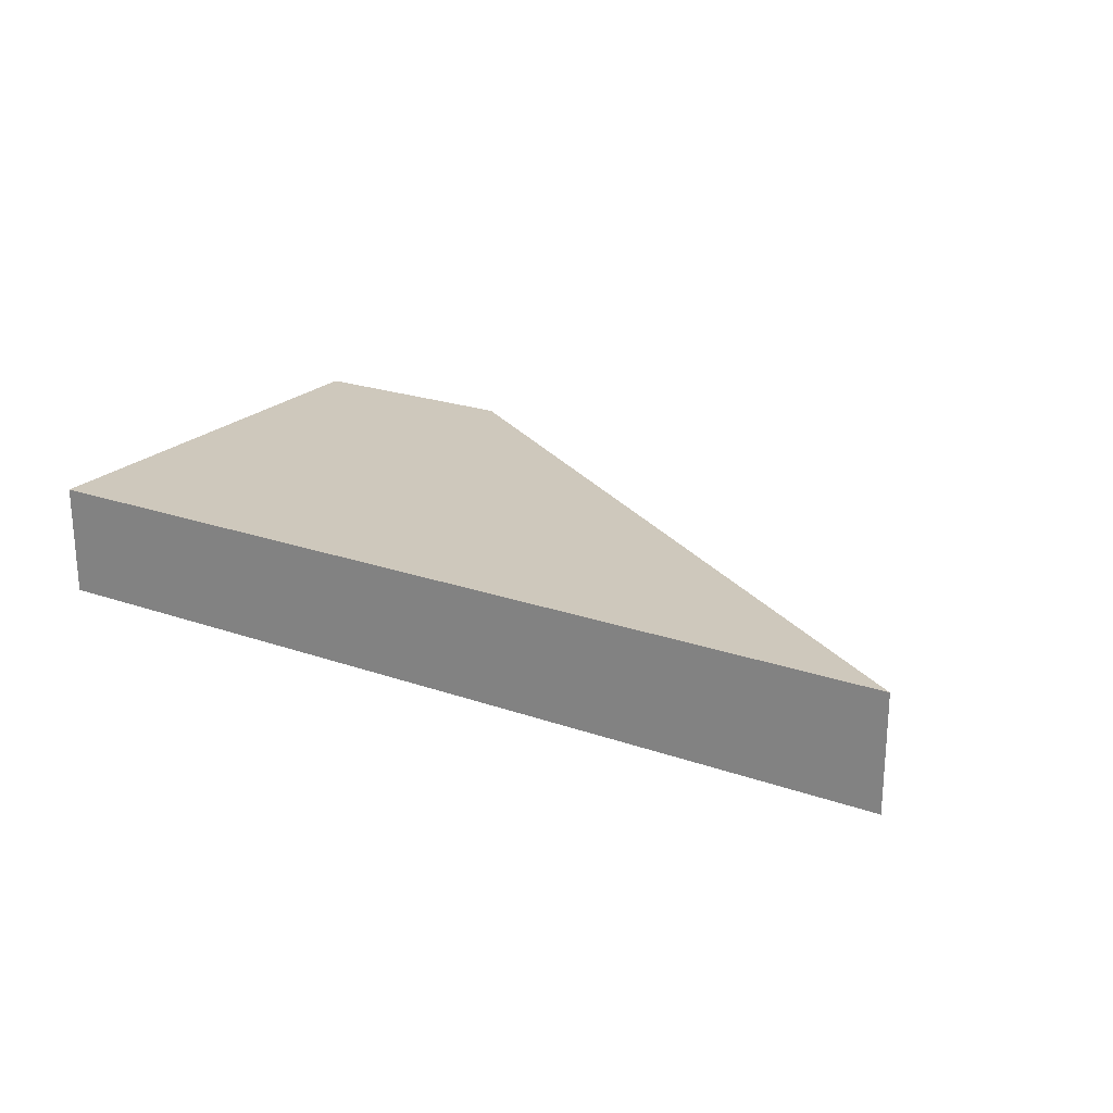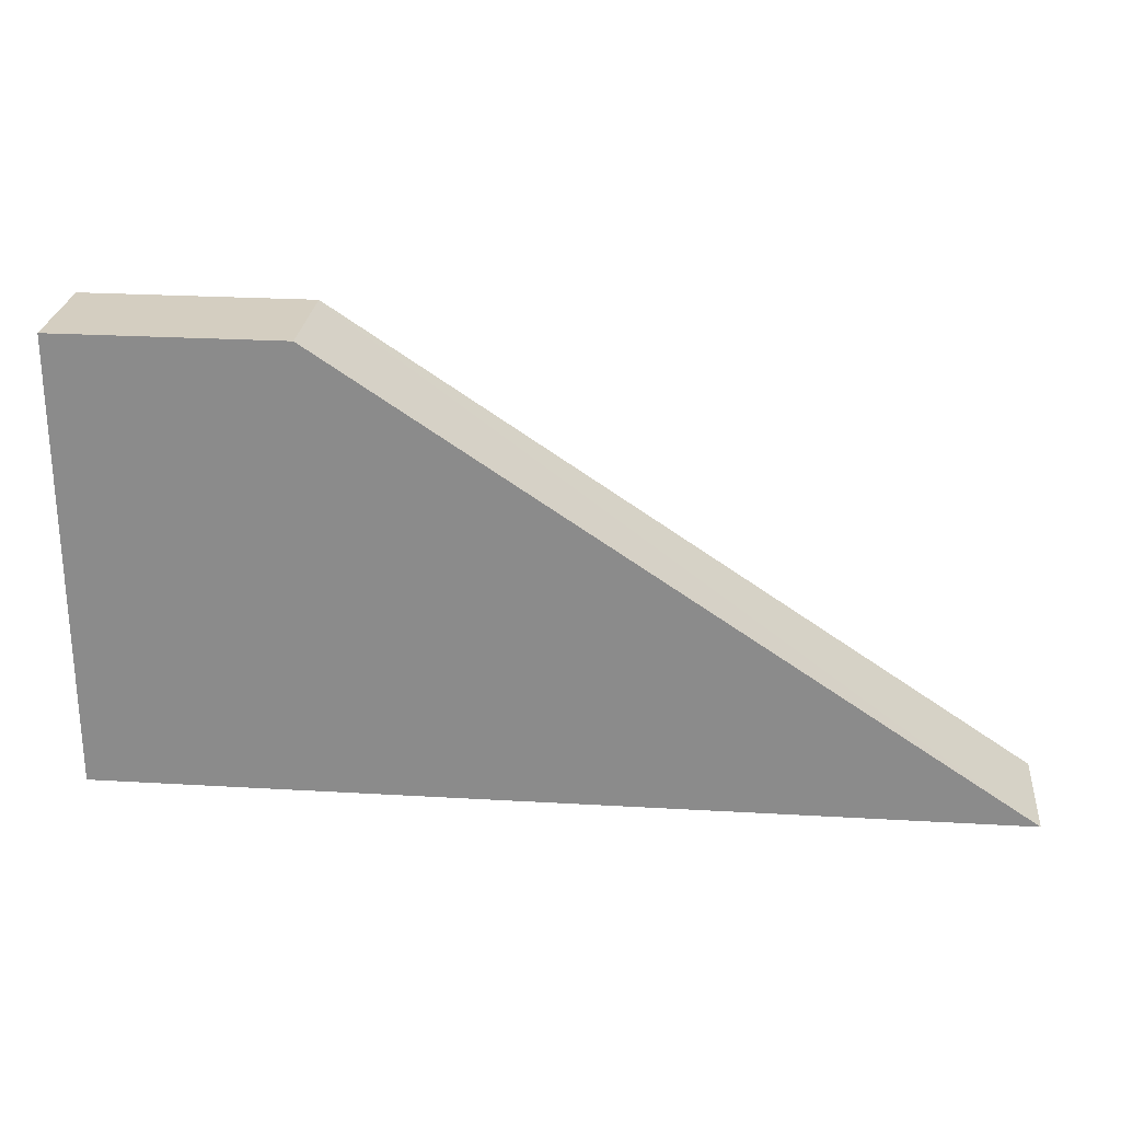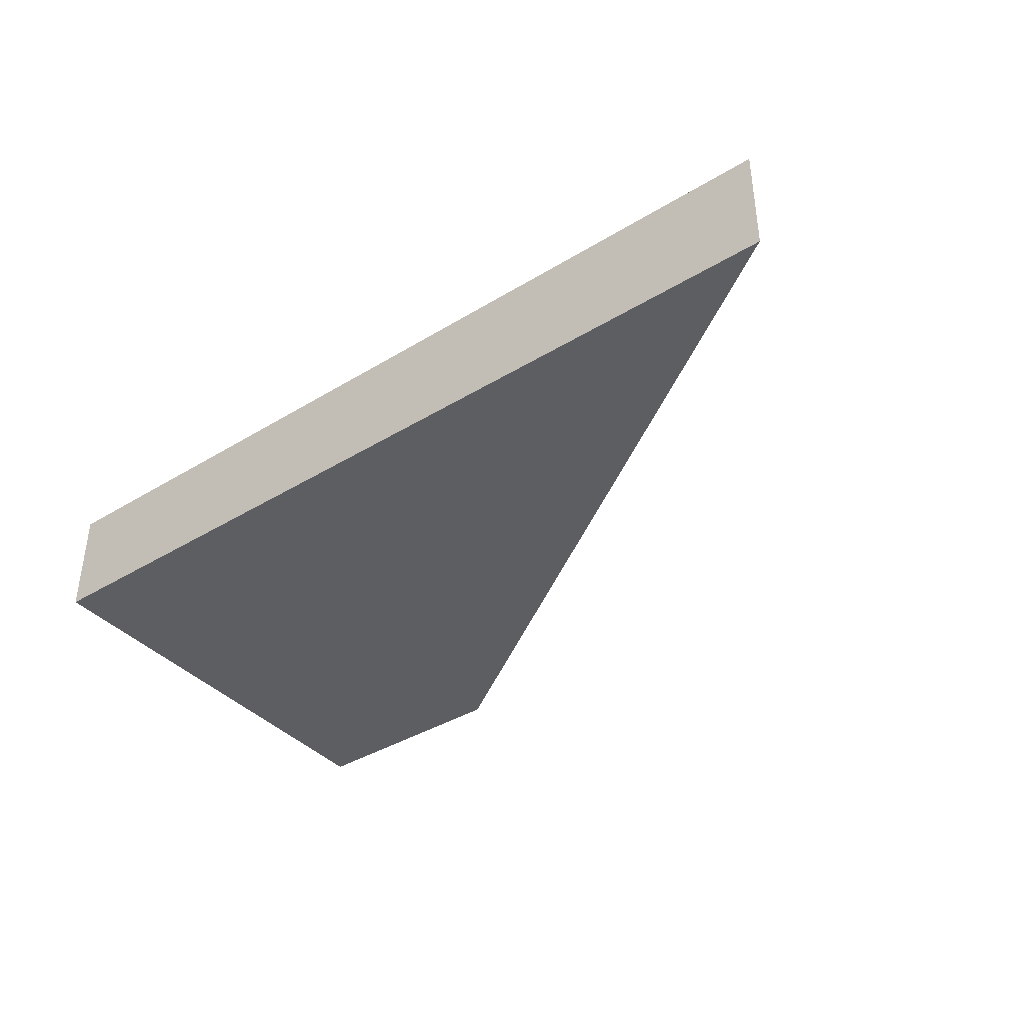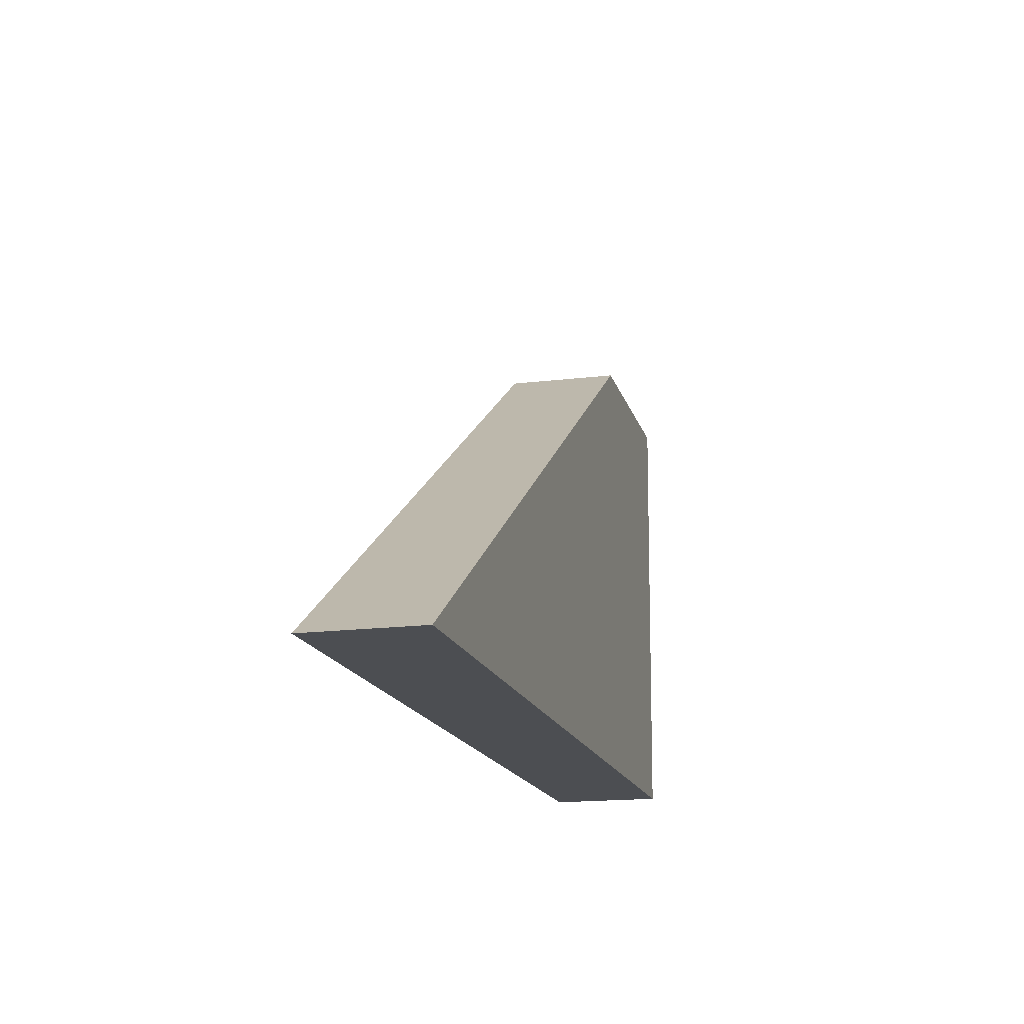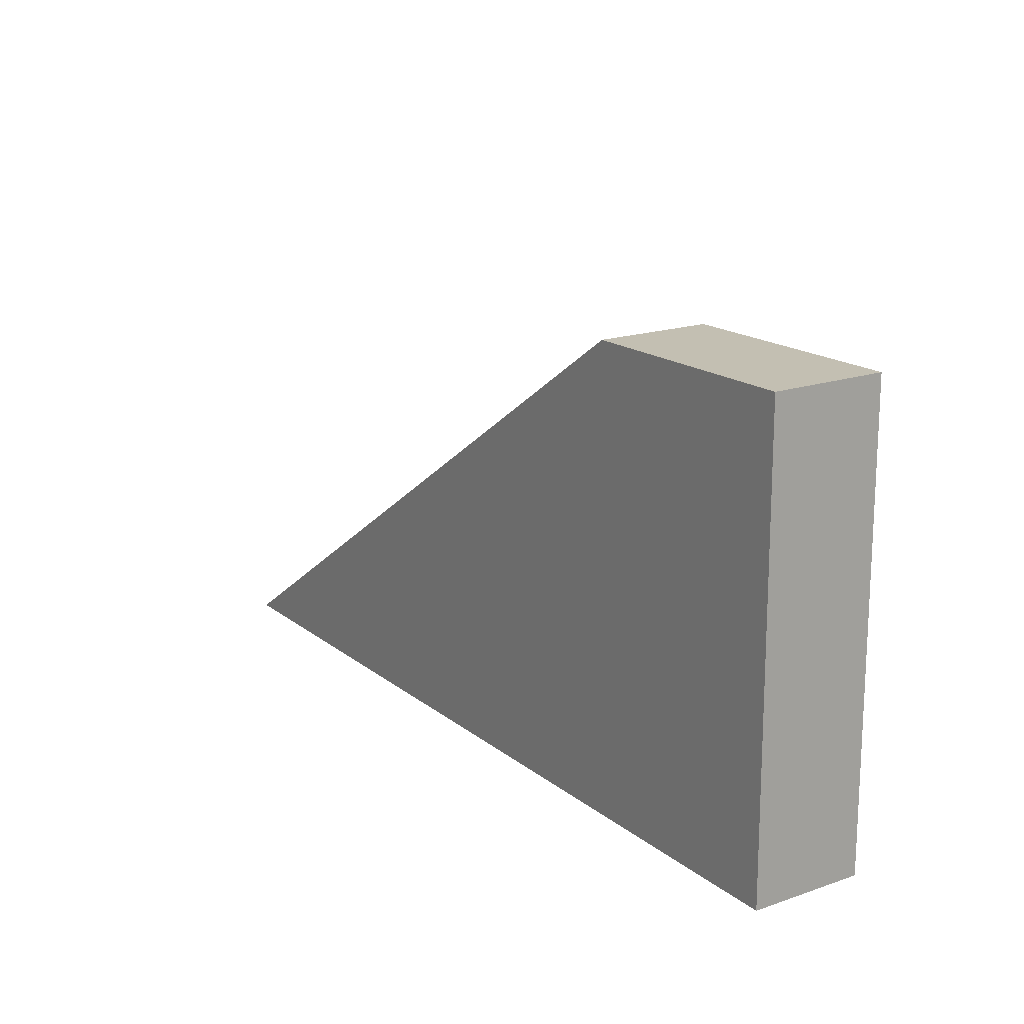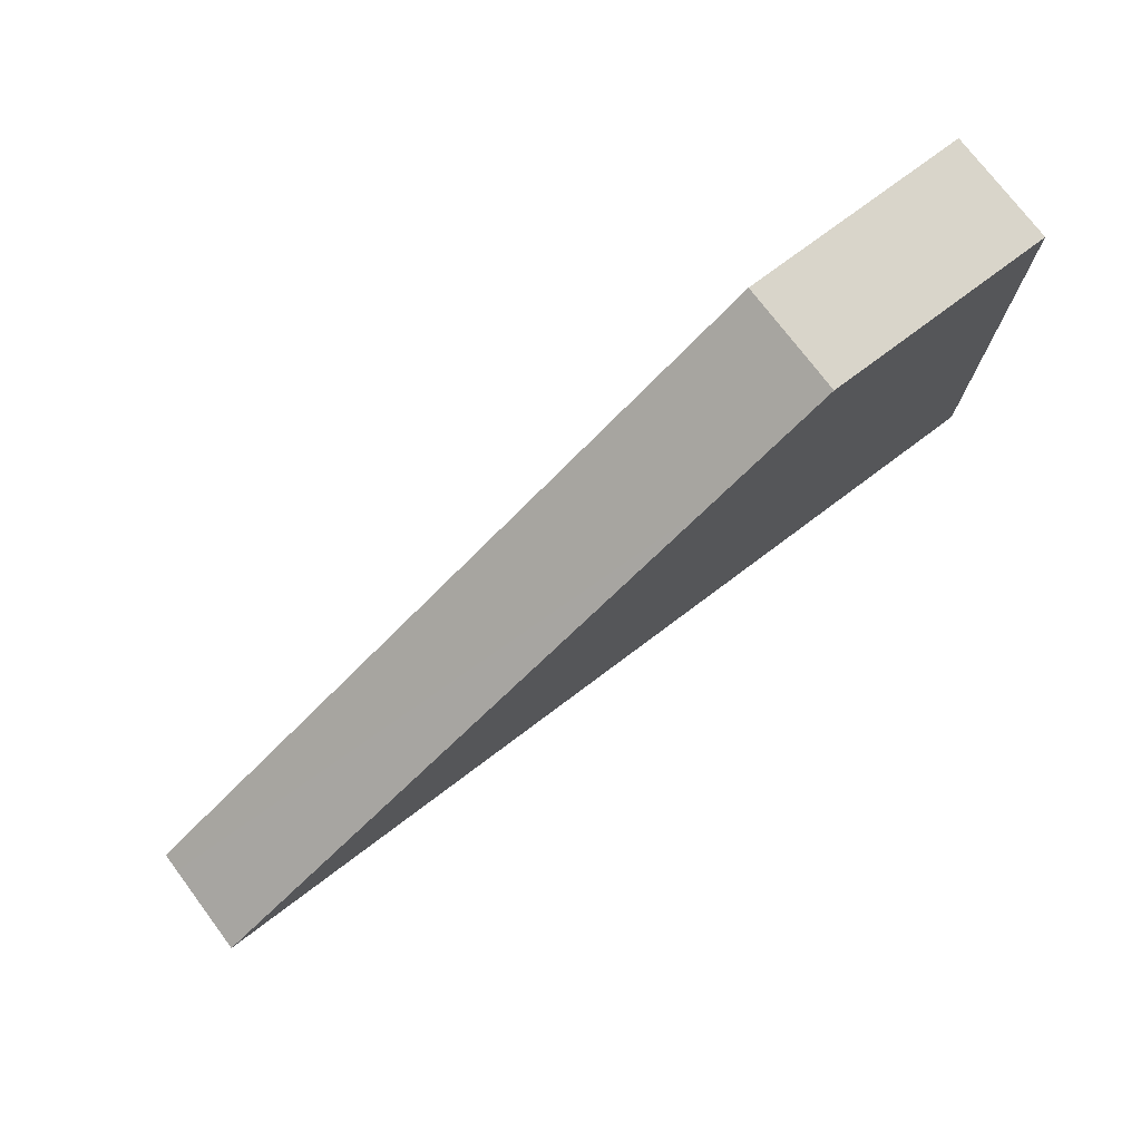
<metadata>
{"format":"obj","ext":"obj","renderer":"f3d","projection":"perspective","resolution":1024,"background":"white","views":[{"elev":22.5,"azim":31.2,"up":"+Z"},{"elev":25.7,"azim":5.3,"up":"+Y"},{"elev":-38.9,"azim":37.4,"up":"+Z"},{"elev":-16.9,"azim":104.5,"up":"+Y"},{"elev":17.4,"azim":-123.9,"up":"+Y"},{"elev":74.4,"azim":143.0,"up":"+Y"}]}
</metadata>
<code>
g pb_Mesh338980
v 4 0 0
v -12 0 0
v -8 8 -0.05153
v -12 8 -0.05153
v -12 0 0
v -12 0 -2
v -12 8 -0.05153
v -12 7.987 -2.051
v -12 0 -2
v 4 0 -2
v -12 7.987 -2.051
v -8 7.987 -2.051
v 4 0 -2
v 4 0 0
v -8 7.987 -2.051
v -8 8 -0.05153
v -8 8 -0.05153
v -12 8 -0.05153
v -8 7.987 -2.051
v -12 7.987 -2.051
v 4 0 -2
v -12 0 -2
v 4 0 0
v -12 0 0
g pb_Mesh338980_0
f 3 2 1
f 3 4 2
f 7 6 5
f 7 8 6
f 11 10 9
f 11 12 10
f 15 14 13
f 15 16 14
f 19 18 17
f 19 20 18
f 23 22 21
f 23 24 22
g pb_Mesh338980_1

</code>
